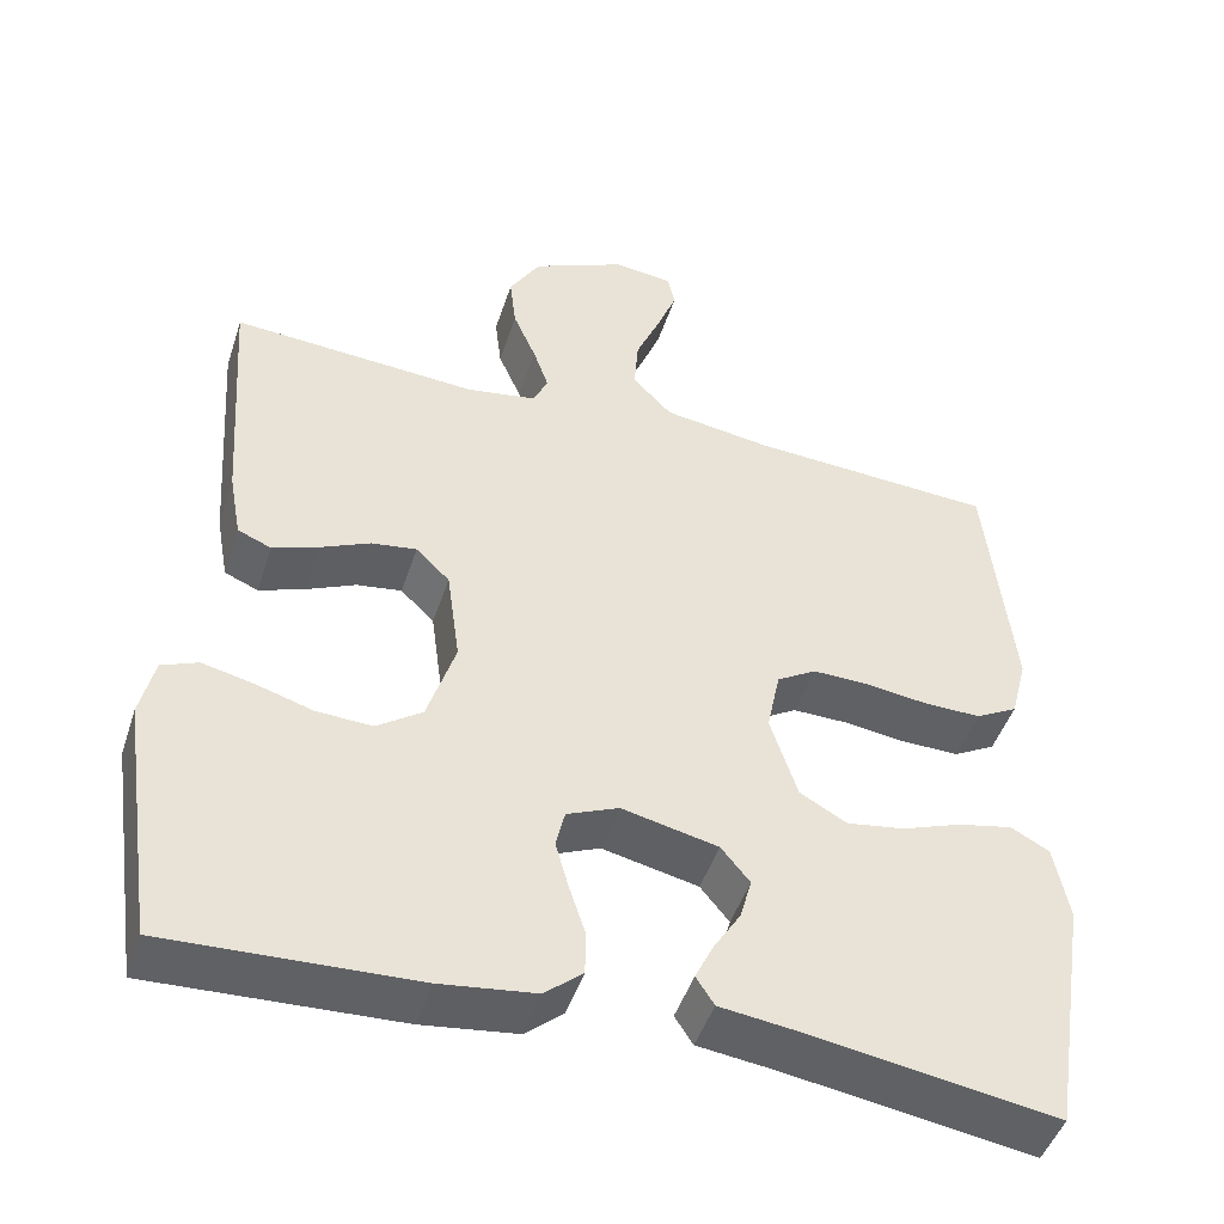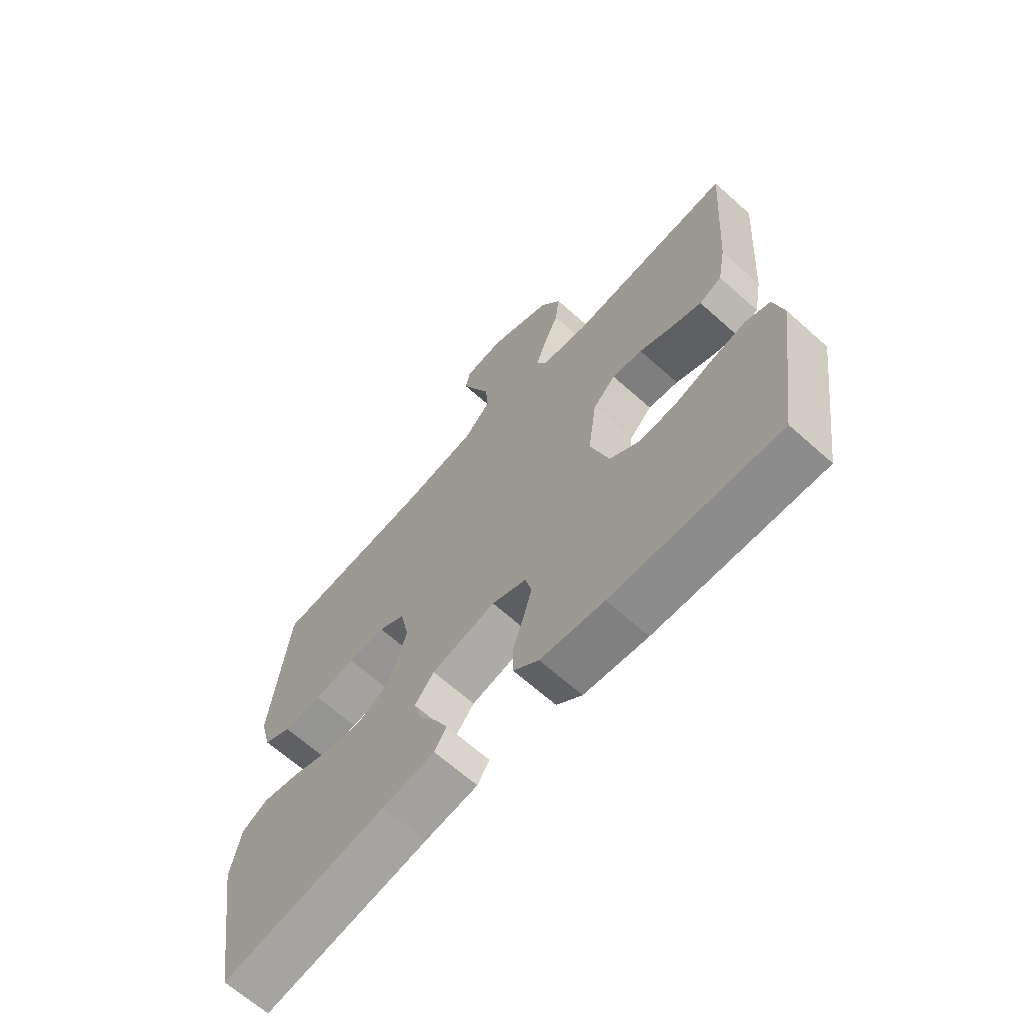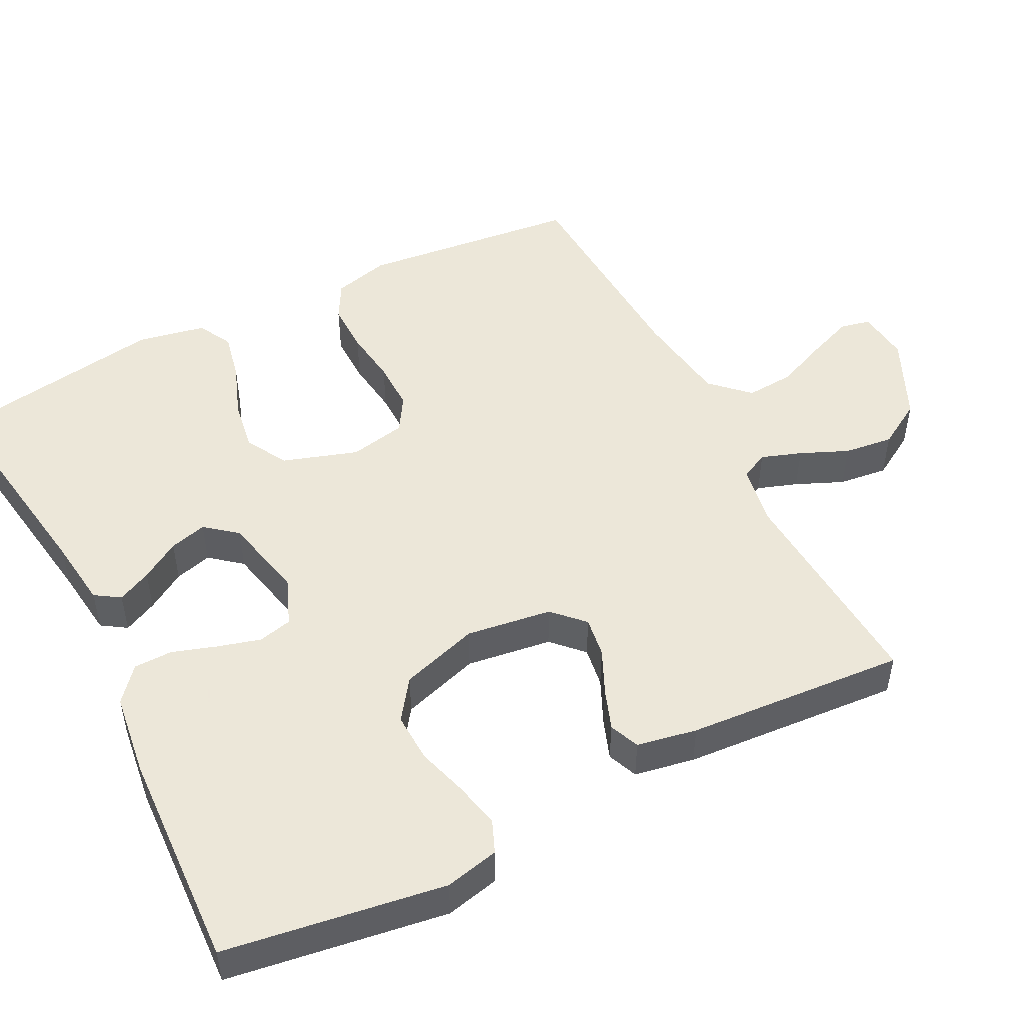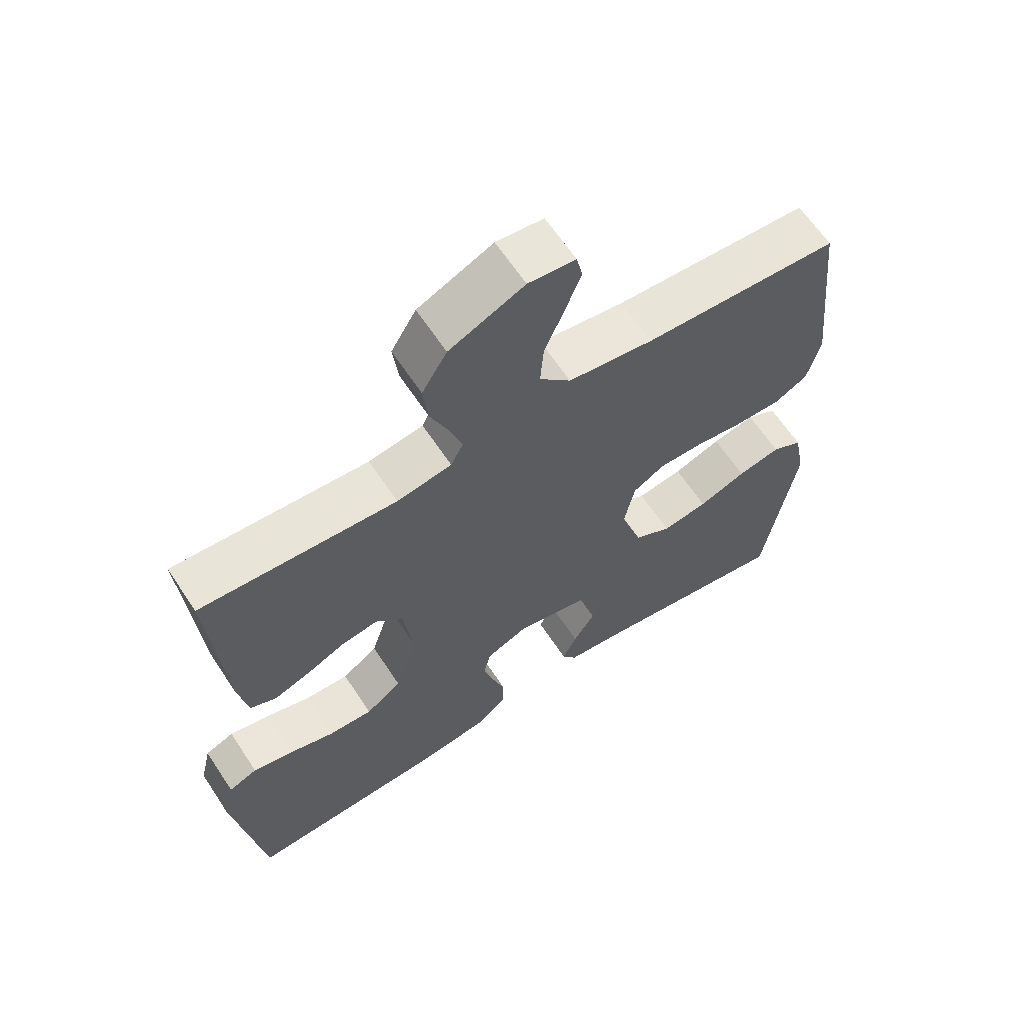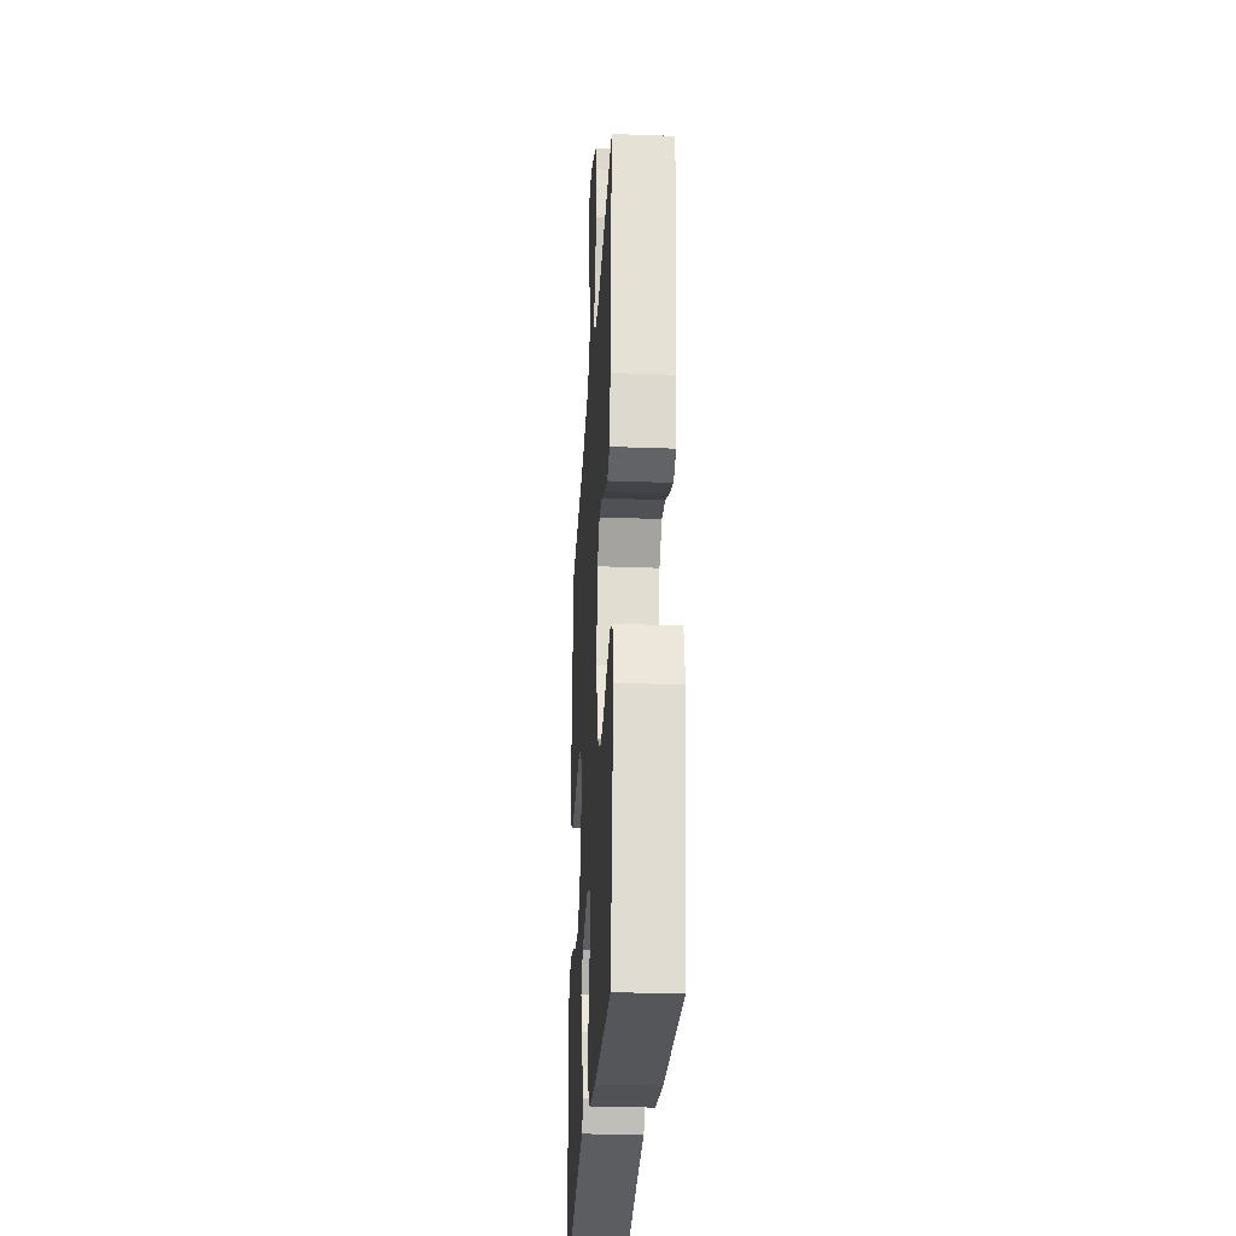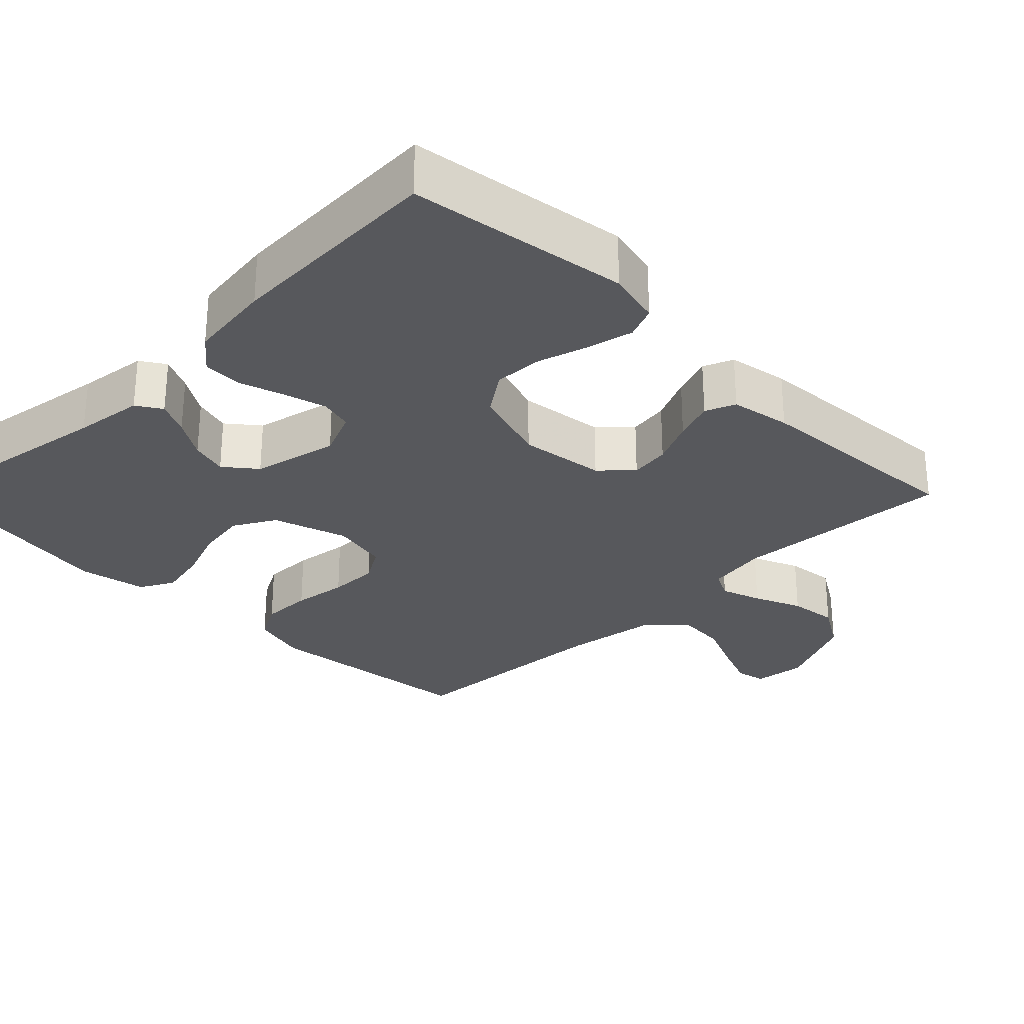
<metadata>
{"format":"obj","ext":"obj","renderer":"f3d","projection":"perspective","resolution":1024,"background":"white","views":[{"elev":-46.9,"azim":-17.8,"up":"+Z"},{"elev":-66.4,"azim":-131.8,"up":"+Z"},{"elev":49.6,"azim":-116.9,"up":"+Y"},{"elev":63.5,"azim":-33.4,"up":"+Z"},{"elev":-28.4,"azim":-93.2,"up":"+Z"},{"elev":-28.5,"azim":-135.3,"up":"+Y"}]}
</metadata>
<code>
v -0.5 0.07 0.5
v -0.2 0.07 0.48
v -0.116 0.07 0.494
v -0.097 0.07 0.532
v -0.116 0.07 0.587
v -0.144 0.07 0.652
v -0.152 0.07 0.719
v -0.114 0.07 0.782
v 0 0.07 0.834
v 0.072 0.07 0.826
v 0.081 0.07 0.785
v 0.057 0.07 0.723
v 0.027 0.07 0.652
v 0.022 0.07 0.586
v 0.07 0.07 0.536
v 0.2 0.07 0.517
v 0.5 0.07 0.5
v 0.532 0.07 0.2
v 0.512 0.07 0.123
v 0.461 0.07 0.095
v 0.391 0.07 0.096
v 0.316 0.07 0.106
v 0.248 0.07 0.107
v 0.2 0.07 0.078
v 0.184 0.07 0
v 0.217 0.07 -0.102
v 0.274 0.07 -0.134
v 0.344 0.07 -0.123
v 0.417 0.07 -0.096
v 0.483 0.07 -0.082
v 0.53 0.07 -0.107
v 0.548 0.07 -0.2
v 0.5 0.07 -0.5
v 0.2 0.07 -0.453
v 0.105 0.07 -0.441
v 0.083 0.07 -0.407
v 0.105 0.07 -0.361
v 0.138 0.07 -0.308
v 0.152 0.07 -0.257
v 0.117 0.07 -0.214
v 0 0.07 -0.188
v -0.063 0.07 -0.215
v -0.074 0.07 -0.261
v -0.058 0.07 -0.319
v -0.038 0.07 -0.38
v -0.039 0.07 -0.433
v -0.085 0.07 -0.472
v -0.2 0.07 -0.487
v -0.5 0.07 -0.5
v -0.544 0.07 -0.2
v -0.527 0.07 -0.126
v -0.483 0.07 -0.108
v -0.421 0.07 -0.122
v -0.352 0.07 -0.143
v -0.284 0.07 -0.146
v -0.229 0.07 -0.107
v -0.195 0.07 0
v -0.211 0.07 0.117
v -0.252 0.07 0.157
v -0.307 0.07 0.149
v -0.368 0.07 0.121
v -0.423 0.07 0.101
v -0.464 0.07 0.118
v -0.479 0.07 0.2
v -0.5 0 0.5
v -0.2 0 0.48
v -0.116 0 0.494
v -0.097 0 0.532
v -0.116 0 0.587
v -0.144 0 0.652
v -0.152 0 0.719
v -0.114 0 0.782
v 0 0 0.834
v 0.072 0 0.826
v 0.081 0 0.785
v 0.057 0 0.723
v 0.027 0 0.652
v 0.022 0 0.586
v 0.07 0 0.536
v 0.2 0 0.517
v 0.5 0 0.5
v 0.532 0 0.2
v 0.512 0 0.123
v 0.461 0 0.095
v 0.391 0 0.096
v 0.316 0 0.106
v 0.248 0 0.107
v 0.2 0 0.078
v 0.184 0 0
v 0.217 0 -0.102
v 0.274 0 -0.134
v 0.344 0 -0.123
v 0.417 0 -0.096
v 0.483 0 -0.082
v 0.53 0 -0.107
v 0.548 0 -0.2
v 0.5 0 -0.5
v 0.2 0 -0.453
v 0.105 0 -0.441
v 0.083 0 -0.407
v 0.105 0 -0.361
v 0.138 0 -0.308
v 0.152 0 -0.257
v 0.117 0 -0.214
v 0 0 -0.188
v -0.063 0 -0.215
v -0.074 0 -0.261
v -0.058 0 -0.319
v -0.038 0 -0.38
v -0.039 0 -0.433
v -0.085 0 -0.472
v -0.2 0 -0.487
v -0.5 0 -0.5
v -0.544 0 -0.2
v -0.527 0 -0.126
v -0.483 0 -0.108
v -0.421 0 -0.122
v -0.352 0 -0.143
v -0.284 0 -0.146
v -0.229 0 -0.107
v -0.195 0 0
v -0.211 0 0.117
v -0.252 0 0.157
v -0.307 0 0.149
v -0.368 0 0.121
v -0.423 0 0.101
v -0.464 0 0.118
v -0.479 0 0.2
f 64 1 2
f 63 64 2
f 62 63 2
f 61 62 2
f 60 61 2
f 59 60 2 3
f 58 59 3 4
f 57 58 4
f 52 53 54
f 51 52 54
f 50 51 54
f 49 50 54
f 48 49 54
f 47 48 54
f 46 47 54
f 45 46 54
f 44 45 54
f 43 44 54 55
f 42 43 55 56
f 36 37 38
f 35 36 38
f 34 35 38
f 34 38 39
f 33 34 39
f 32 33 39
f 31 32 39
f 30 31 39
f 29 30 39
f 28 29 39
f 27 28 39 40
f 20 21 22
f 19 20 22
f 18 19 22
f 17 18 22
f 16 17 22
f 15 16 22 23
f 14 15 23 24
f 11 12 13
f 10 11 13
f 9 10 13
f 8 9 13
f 7 8 13
f 6 7 13
f 5 6 13
f 4 5 13 14
f 14 24 25
f 4 14 25
f 57 4 25
f 56 57 25
f 42 56 25
f 41 42 25
f 26 27 40 41
f 25 26 41
f 66 65 128
f 66 128 127
f 66 127 126
f 66 126 125
f 66 125 124
f 67 66 124 123
f 68 67 123 122
f 68 122 121
f 118 117 116
f 118 116 115
f 118 115 114
f 118 114 113
f 118 113 112
f 118 112 111
f 118 111 110
f 118 110 109
f 118 109 108
f 119 118 108 107
f 120 119 107 106
f 102 101 100
f 102 100 99
f 102 99 98
f 103 102 98
f 103 98 97
f 103 97 96
f 103 96 95
f 103 95 94
f 103 94 93
f 103 93 92
f 104 103 92 91
f 86 85 84
f 86 84 83
f 86 83 82
f 86 82 81
f 86 81 80
f 87 86 80 79
f 88 87 79 78
f 77 76 75
f 77 75 74
f 77 74 73
f 77 73 72
f 77 72 71
f 77 71 70
f 77 70 69
f 78 77 69 68
f 89 88 78
f 89 78 68
f 89 68 121
f 89 121 120
f 89 120 106
f 89 106 105
f 105 104 91 90
f 105 90 89
f 1 65 66 2
f 2 66 67 3
f 3 67 68 4
f 4 68 69 5
f 5 69 70 6
f 6 70 71 7
f 7 71 72 8
f 8 72 73 9
f 9 73 74 10
f 10 74 75 11
f 11 75 76 12
f 12 76 77 13
f 13 77 78 14
f 14 78 79 15
f 15 79 80 16
f 16 80 81 17
f 17 81 82 18
f 18 82 83 19
f 19 83 84 20
f 20 84 85 21
f 21 85 86 22
f 22 86 87 23
f 23 87 88 24
f 24 88 89 25
f 25 89 90 26
f 26 90 91 27
f 27 91 92 28
f 28 92 93 29
f 29 93 94 30
f 30 94 95 31
f 31 95 96 32
f 32 96 97 33
f 33 97 98 34
f 34 98 99 35
f 35 99 100 36
f 36 100 101 37
f 37 101 102 38
f 38 102 103 39
f 39 103 104 40
f 40 104 105 41
f 41 105 106 42
f 42 106 107 43
f 43 107 108 44
f 44 108 109 45
f 45 109 110 46
f 46 110 111 47
f 47 111 112 48
f 48 112 113 49
f 49 113 114 50
f 50 114 115 51
f 51 115 116 52
f 52 116 117 53
f 53 117 118 54
f 54 118 119 55
f 55 119 120 56
f 56 120 121 57
f 57 121 122 58
f 58 122 123 59
f 59 123 124 60
f 60 124 125 61
f 61 125 126 62
f 62 126 127 63
f 63 127 128 64
f 64 128 65 1

</code>
